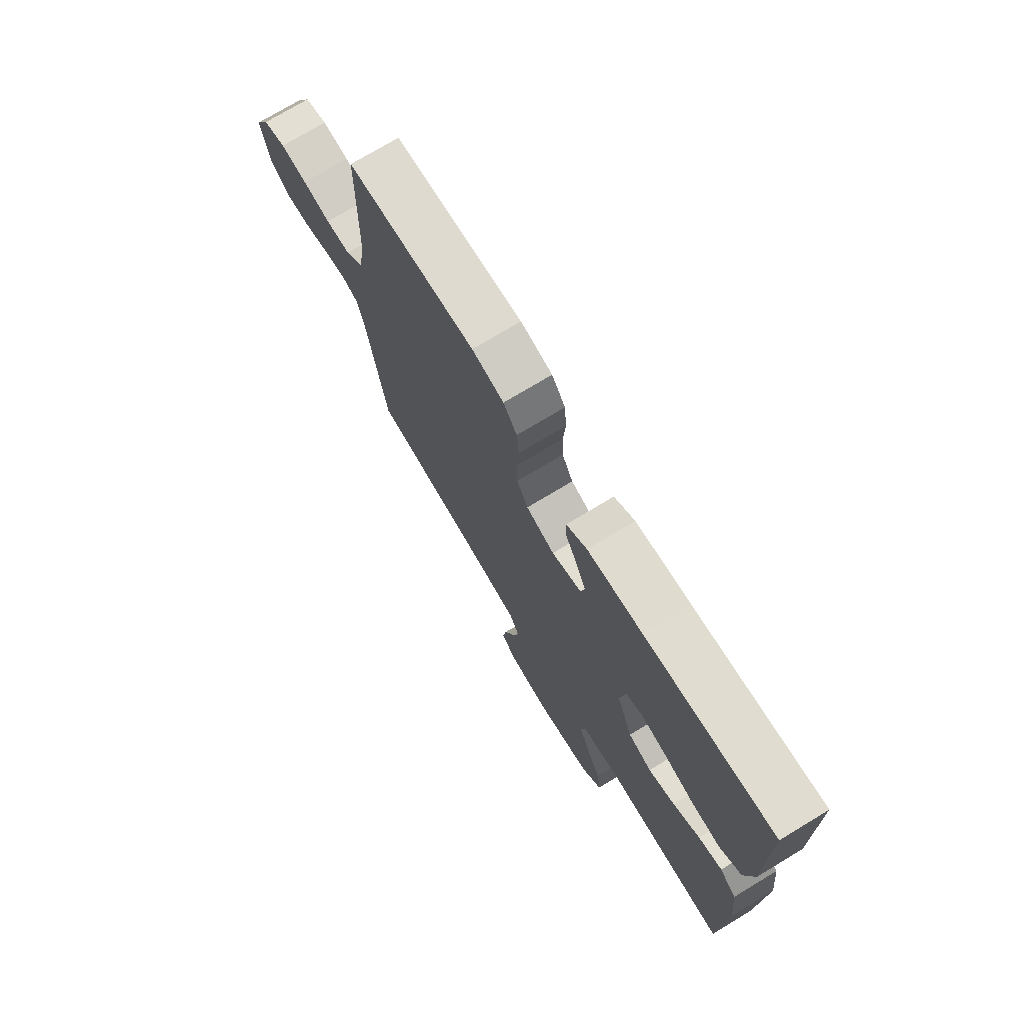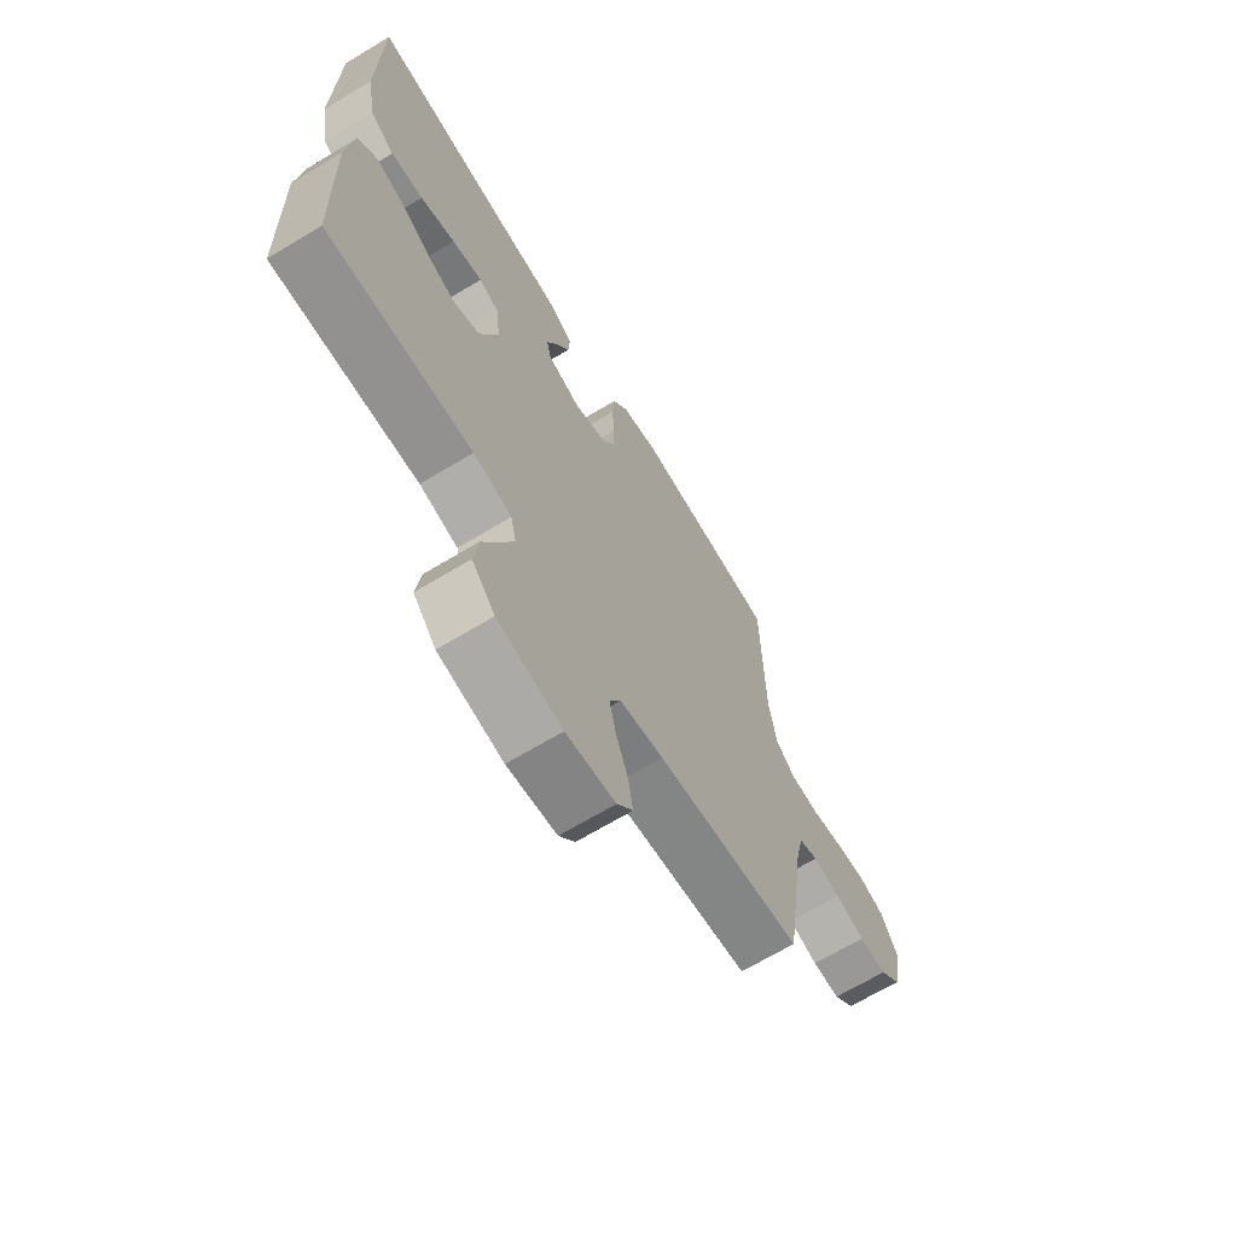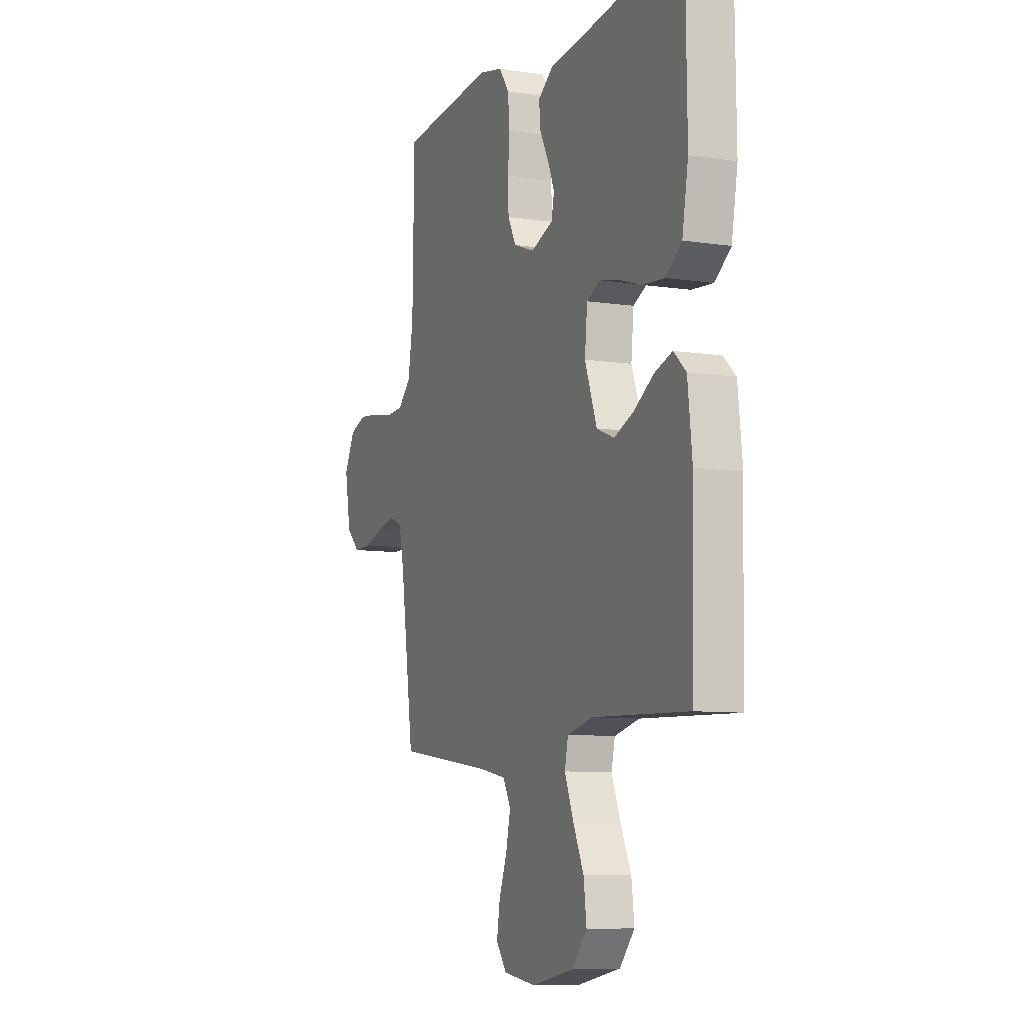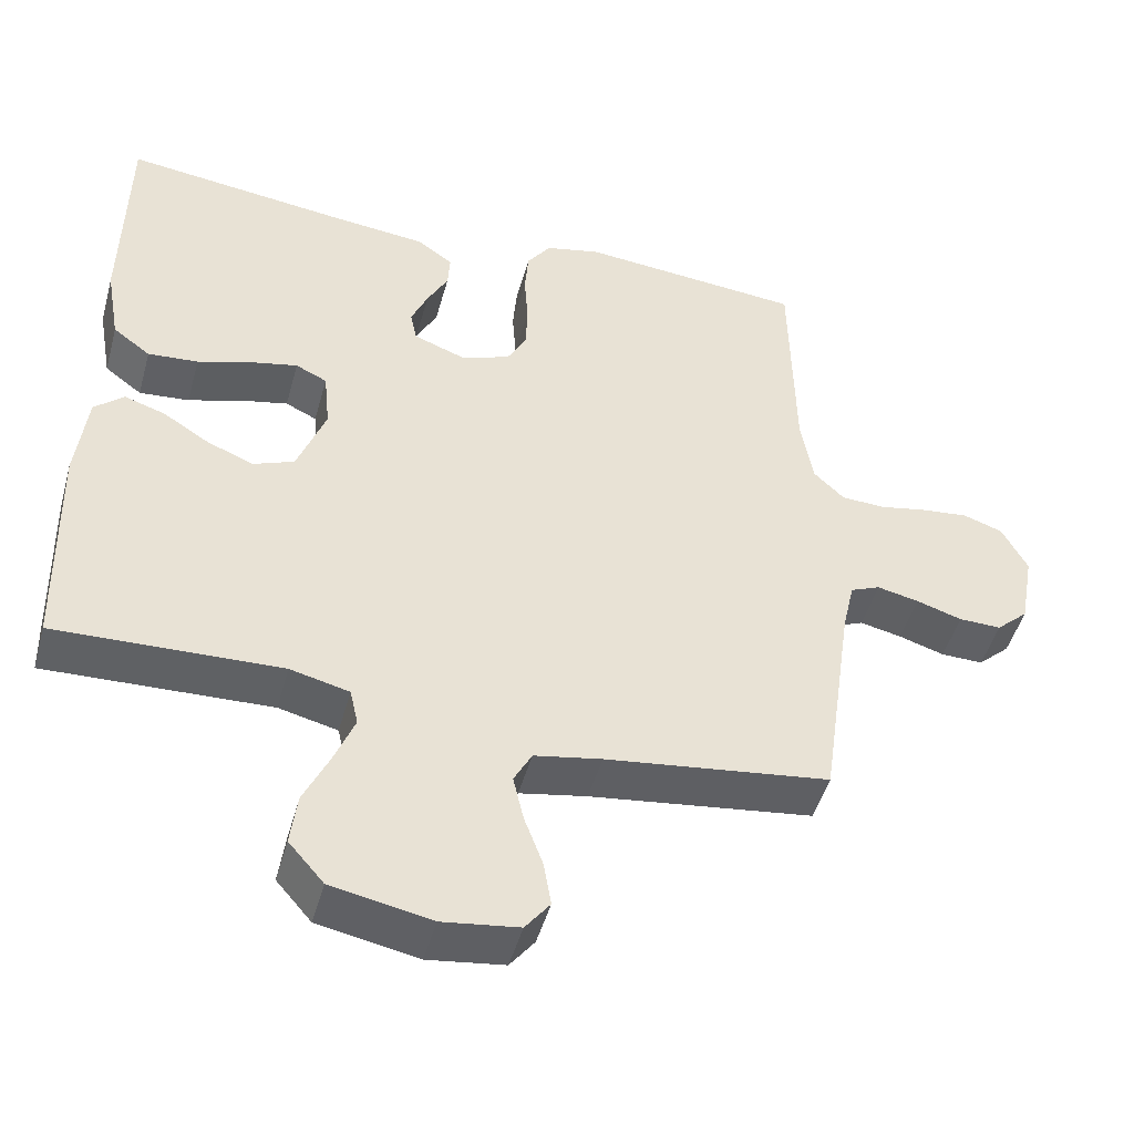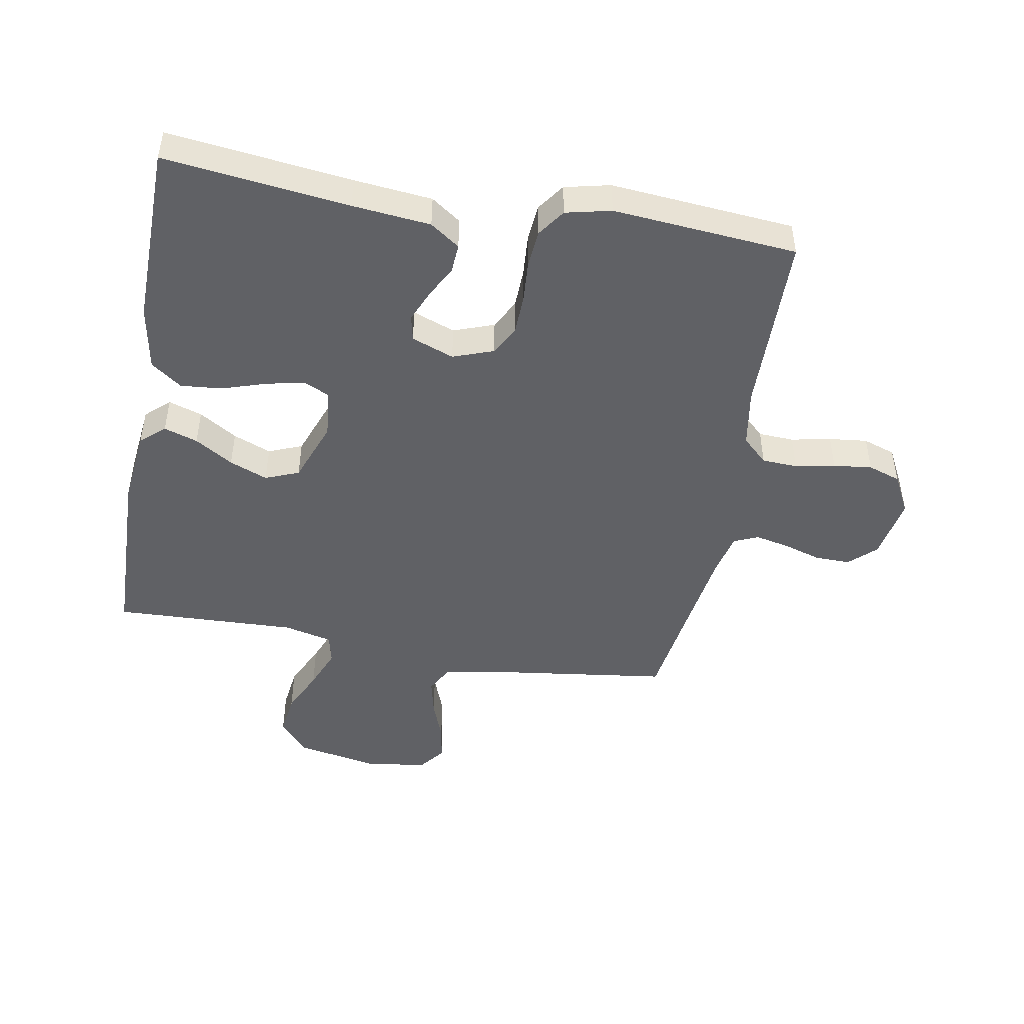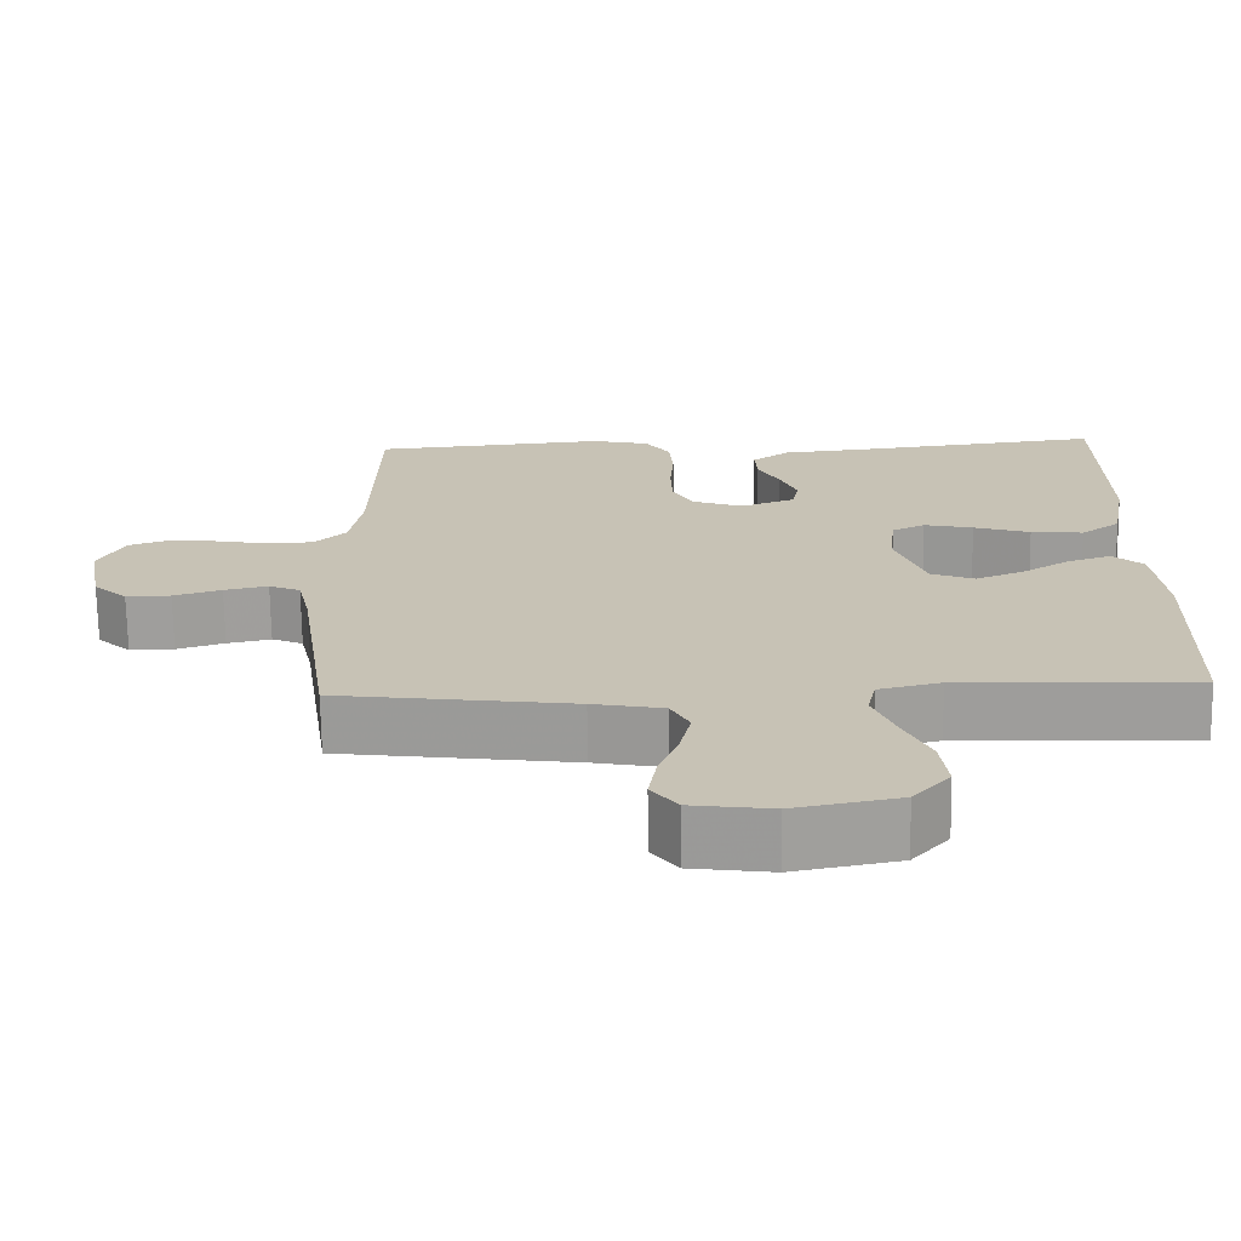
<metadata>
{"format":"obj","ext":"obj","renderer":"f3d","projection":"perspective","resolution":1024,"background":"white","views":[{"elev":74.2,"azim":-121.1,"up":"+Z"},{"elev":-67.8,"azim":-58.9,"up":"+Z"},{"elev":-8.5,"azim":-112.4,"up":"+Z"},{"elev":-47.7,"azim":-15.4,"up":"+Z"},{"elev":-47.1,"azim":-10.1,"up":"+Y"},{"elev":-70.8,"azim":-179.1,"up":"+Z"}]}
</metadata>
<code>
v -0.5 0.07 -0.5
v -0.508 0.07 -0.2
v -0.494 0.07 -0.077
v -0.455 0.07 -0.042
v -0.4 0.07 -0.06
v -0.338 0.07 -0.099
v -0.276 0.07 -0.124
v -0.221 0.07 -0.102
v -0.183 0.07 0
v -0.191 0.07 0.08
v -0.233 0.07 0.1
v -0.296 0.07 0.086
v -0.368 0.07 0.063
v -0.435 0.07 0.057
v -0.485 0.07 0.094
v -0.504 0.07 0.2
v -0.5 0.07 0.5
v -0.2 0.07 0.464
v -0.073 0.07 0.451
v -0.025 0.07 0.417
v -0.028 0.07 0.37
v -0.056 0.07 0.317
v -0.078 0.07 0.265
v -0.069 0.07 0.223
v 0 0.07 0.197
v 0.066 0.07 0.221
v 0.092 0.07 0.27
v 0.094 0.07 0.334
v 0.089 0.07 0.402
v 0.094 0.07 0.464
v 0.126 0.07 0.509
v 0.2 0.07 0.526
v 0.5 0.07 0.5
v 0.505 0.07 0.2
v 0.521 0.07 0.105
v 0.562 0.07 0.066
v 0.62 0.07 0.063
v 0.685 0.07 0.076
v 0.748 0.07 0.083
v 0.801 0.07 0.065
v 0.835 0.07 0
v 0.816 0.07 -0.104
v 0.773 0.07 -0.144
v 0.716 0.07 -0.143
v 0.655 0.07 -0.124
v 0.599 0.07 -0.112
v 0.559 0.07 -0.129
v 0.543 0.07 -0.2
v 0.5 0.07 -0.5
v 0.2 0.07 -0.54
v 0.11 0.07 -0.557
v 0.086 0.07 -0.602
v 0.1 0.07 -0.663
v 0.125 0.07 -0.73
v 0.135 0.07 -0.79
v 0.102 0.07 -0.833
v 0 0.07 -0.847
v -0.133 0.07 -0.821
v -0.18 0.07 -0.767
v -0.171 0.07 -0.697
v -0.137 0.07 -0.624
v -0.11 0.07 -0.557
v -0.121 0.07 -0.508
v -0.2 0.07 -0.489
v -0.5 0 -0.5
v -0.508 0 -0.2
v -0.494 0 -0.077
v -0.455 0 -0.042
v -0.4 0 -0.06
v -0.338 0 -0.099
v -0.276 0 -0.124
v -0.221 0 -0.102
v -0.183 0 0
v -0.191 0 0.08
v -0.233 0 0.1
v -0.296 0 0.086
v -0.368 0 0.063
v -0.435 0 0.057
v -0.485 0 0.094
v -0.504 0 0.2
v -0.5 0 0.5
v -0.2 0 0.464
v -0.073 0 0.451
v -0.025 0 0.417
v -0.028 0 0.37
v -0.056 0 0.317
v -0.078 0 0.265
v -0.069 0 0.223
v 0 0 0.197
v 0.066 0 0.221
v 0.092 0 0.27
v 0.094 0 0.334
v 0.089 0 0.402
v 0.094 0 0.464
v 0.126 0 0.509
v 0.2 0 0.526
v 0.5 0 0.5
v 0.505 0 0.2
v 0.521 0 0.105
v 0.562 0 0.066
v 0.62 0 0.063
v 0.685 0 0.076
v 0.748 0 0.083
v 0.801 0 0.065
v 0.835 0 0
v 0.816 0 -0.104
v 0.773 0 -0.144
v 0.716 0 -0.143
v 0.655 0 -0.124
v 0.599 0 -0.112
v 0.559 0 -0.129
v 0.543 0 -0.2
v 0.5 0 -0.5
v 0.2 0 -0.54
v 0.11 0 -0.557
v 0.086 0 -0.602
v 0.1 0 -0.663
v 0.125 0 -0.73
v 0.135 0 -0.79
v 0.102 0 -0.833
v 0 0 -0.847
v -0.133 0 -0.821
v -0.18 0 -0.767
v -0.171 0 -0.697
v -0.137 0 -0.624
v -0.11 0 -0.557
v -0.121 0 -0.508
v -0.2 0 -0.489
f 58 59 60 61
f 58 61 62
f 57 58 62
f 56 57 62 63
f 53 54 55 56
f 52 53 56 63
f 48 49 50
f 47 48 50 51
f 42 43 44 45
f 42 45 46
f 41 42 46
f 40 41 46 47
f 37 38 39 40
f 31 32 33 34
f 31 34 35
f 28 29 30 31
f 27 28 31 35
f 26 27 35 36
f 19 20 21 22
f 18 19 22 23
f 17 18 23 24
f 15 16 17 24
f 12 13 14 15
f 11 12 15 24
f 3 4 5 6
f 3 6 7
f 64 1 2 3
f 63 64 3 7
f 51 52 63 7
f 37 40 47
f 36 37 47 51
f 25 26 36 51
f 10 11 24 25
f 9 10 25 51
f 8 9 51
f 7 8 51
f 125 124 123 122
f 126 125 122
f 126 122 121
f 127 126 121 120
f 120 119 118 117
f 127 120 117 116
f 114 113 112
f 115 114 112 111
f 109 108 107 106
f 110 109 106
f 110 106 105
f 111 110 105 104
f 104 103 102 101
f 98 97 96 95
f 99 98 95
f 95 94 93 92
f 99 95 92 91
f 100 99 91 90
f 86 85 84 83
f 87 86 83 82
f 88 87 82 81
f 88 81 80 79
f 79 78 77 76
f 88 79 76 75
f 70 69 68 67
f 71 70 67
f 67 66 65 128
f 71 67 128 127
f 71 127 116 115
f 111 104 101
f 115 111 101 100
f 115 100 90 89
f 89 88 75 74
f 115 89 74 73
f 115 73 72
f 115 72 71
f 1 65 66 2
f 2 66 67 3
f 3 67 68 4
f 4 68 69 5
f 5 69 70 6
f 6 70 71 7
f 7 71 72 8
f 8 72 73 9
f 9 73 74 10
f 10 74 75 11
f 11 75 76 12
f 12 76 77 13
f 13 77 78 14
f 14 78 79 15
f 15 79 80 16
f 16 80 81 17
f 17 81 82 18
f 18 82 83 19
f 19 83 84 20
f 20 84 85 21
f 21 85 86 22
f 22 86 87 23
f 23 87 88 24
f 24 88 89 25
f 25 89 90 26
f 26 90 91 27
f 27 91 92 28
f 28 92 93 29
f 29 93 94 30
f 30 94 95 31
f 31 95 96 32
f 32 96 97 33
f 33 97 98 34
f 34 98 99 35
f 35 99 100 36
f 36 100 101 37
f 37 101 102 38
f 38 102 103 39
f 39 103 104 40
f 40 104 105 41
f 41 105 106 42
f 42 106 107 43
f 43 107 108 44
f 44 108 109 45
f 45 109 110 46
f 46 110 111 47
f 47 111 112 48
f 48 112 113 49
f 49 113 114 50
f 50 114 115 51
f 51 115 116 52
f 52 116 117 53
f 53 117 118 54
f 54 118 119 55
f 55 119 120 56
f 56 120 121 57
f 57 121 122 58
f 58 122 123 59
f 59 123 124 60
f 60 124 125 61
f 61 125 126 62
f 62 126 127 63
f 63 127 128 64
f 64 128 65 1

</code>
